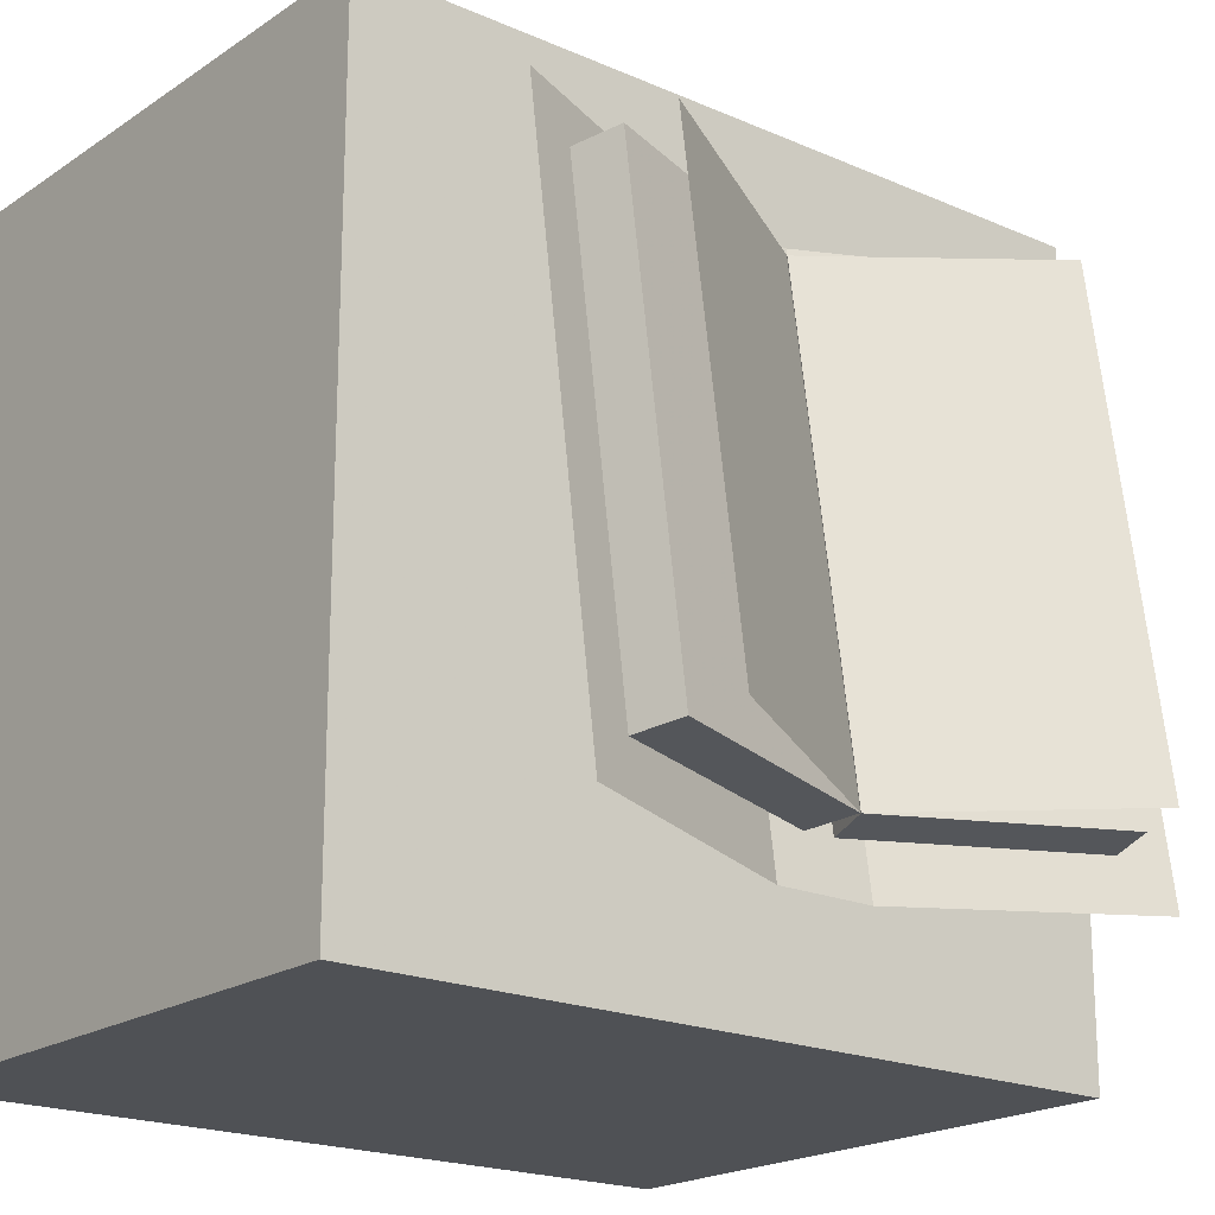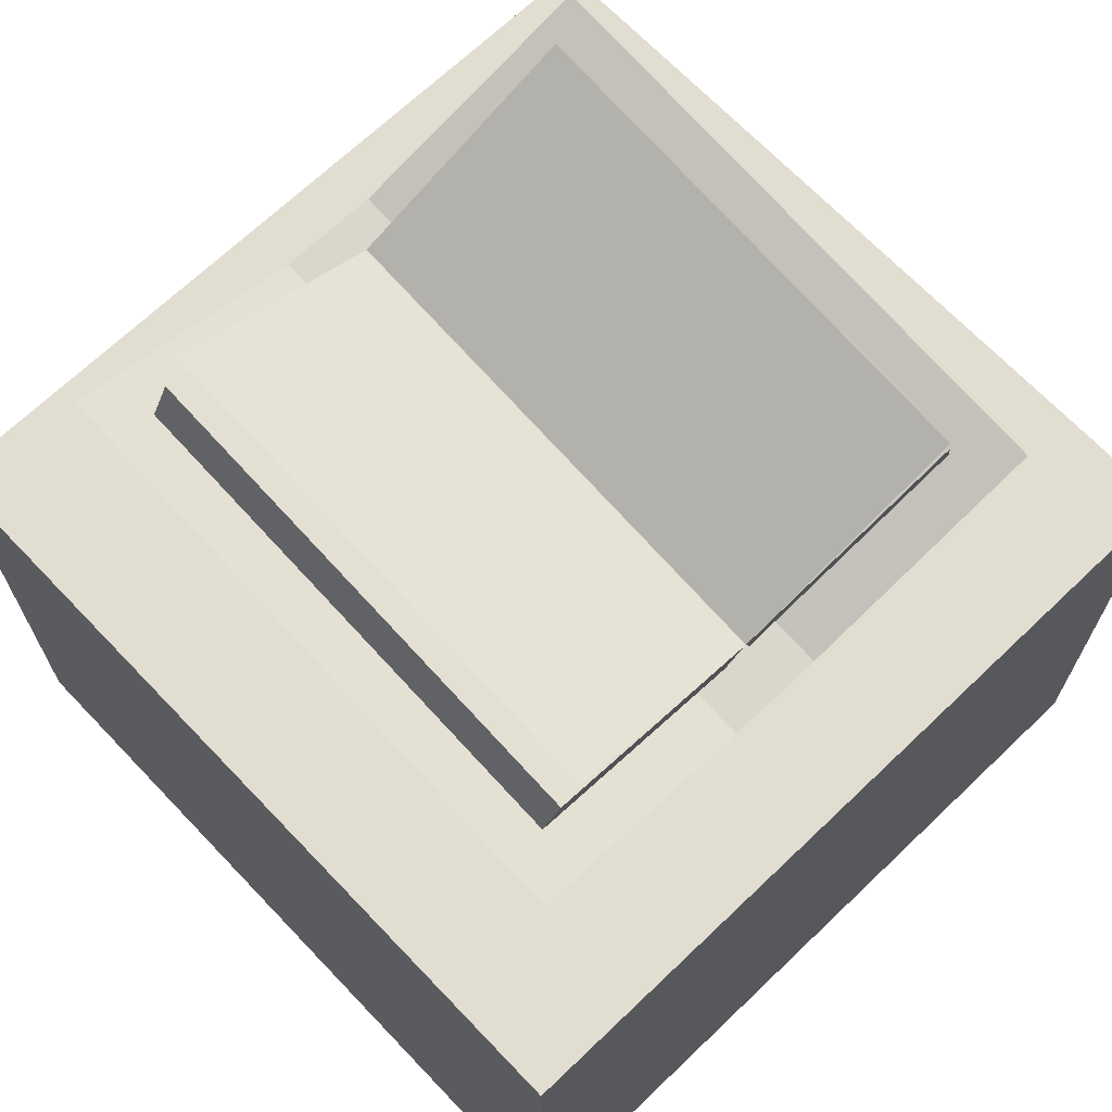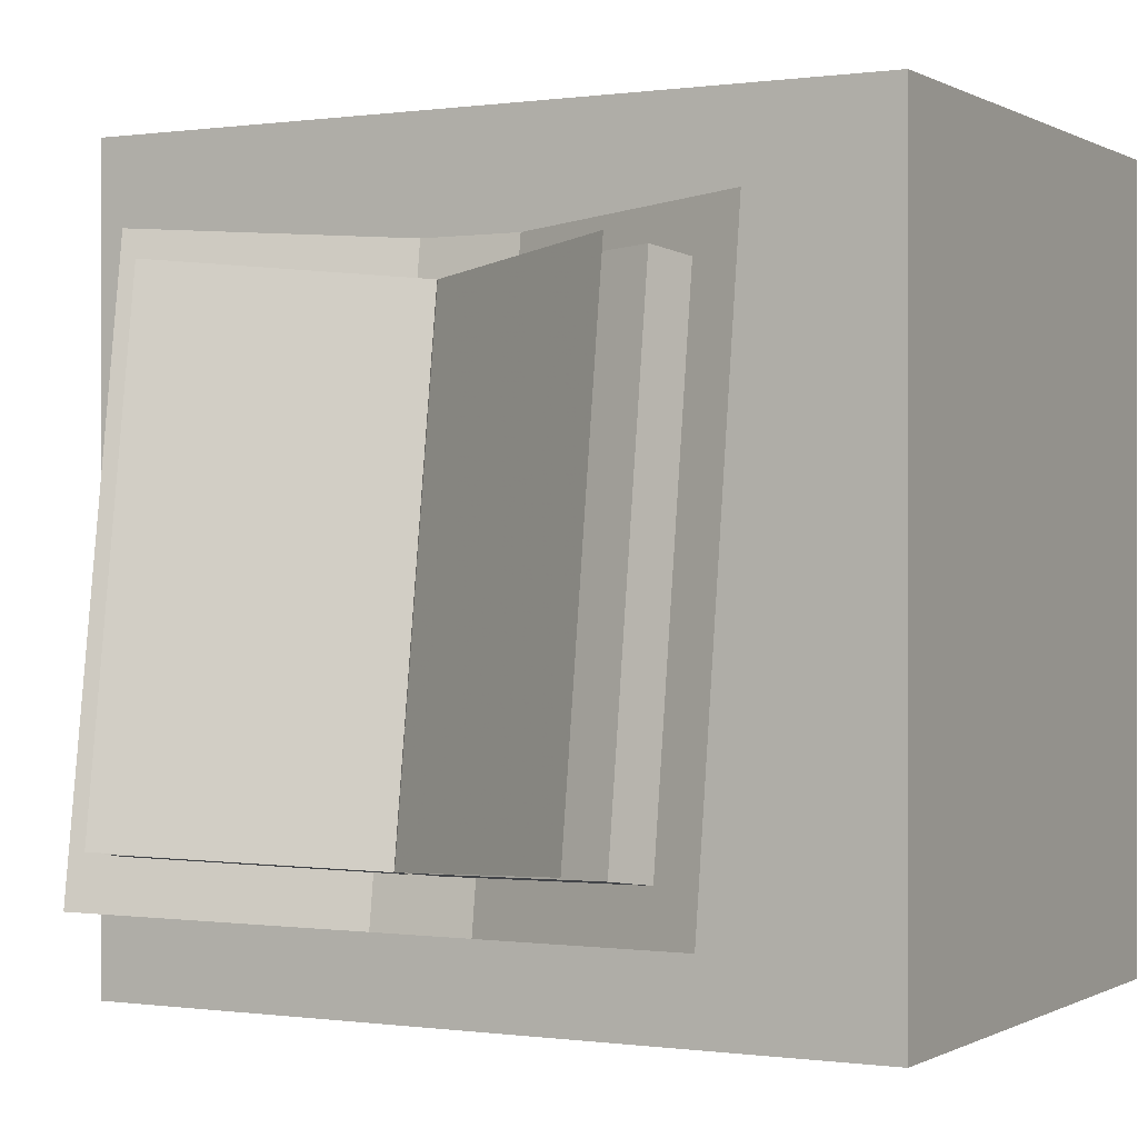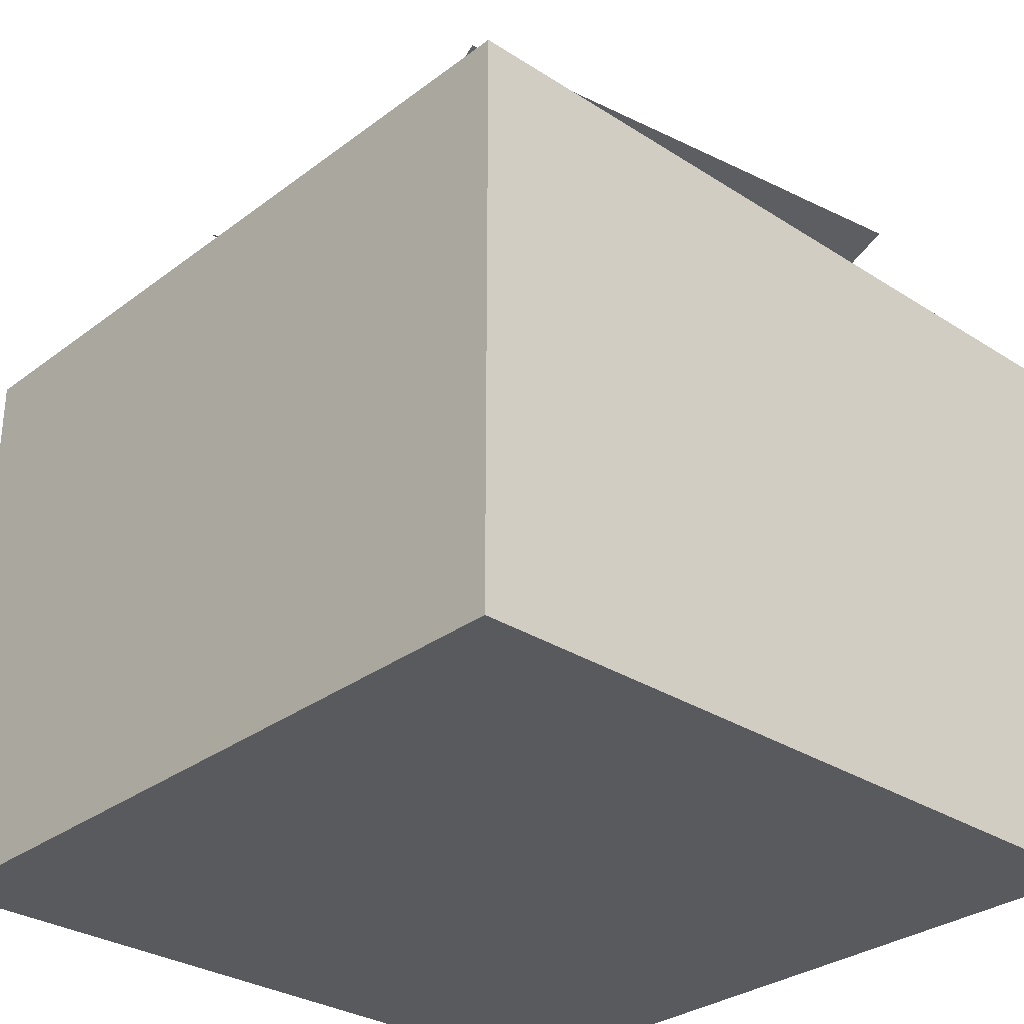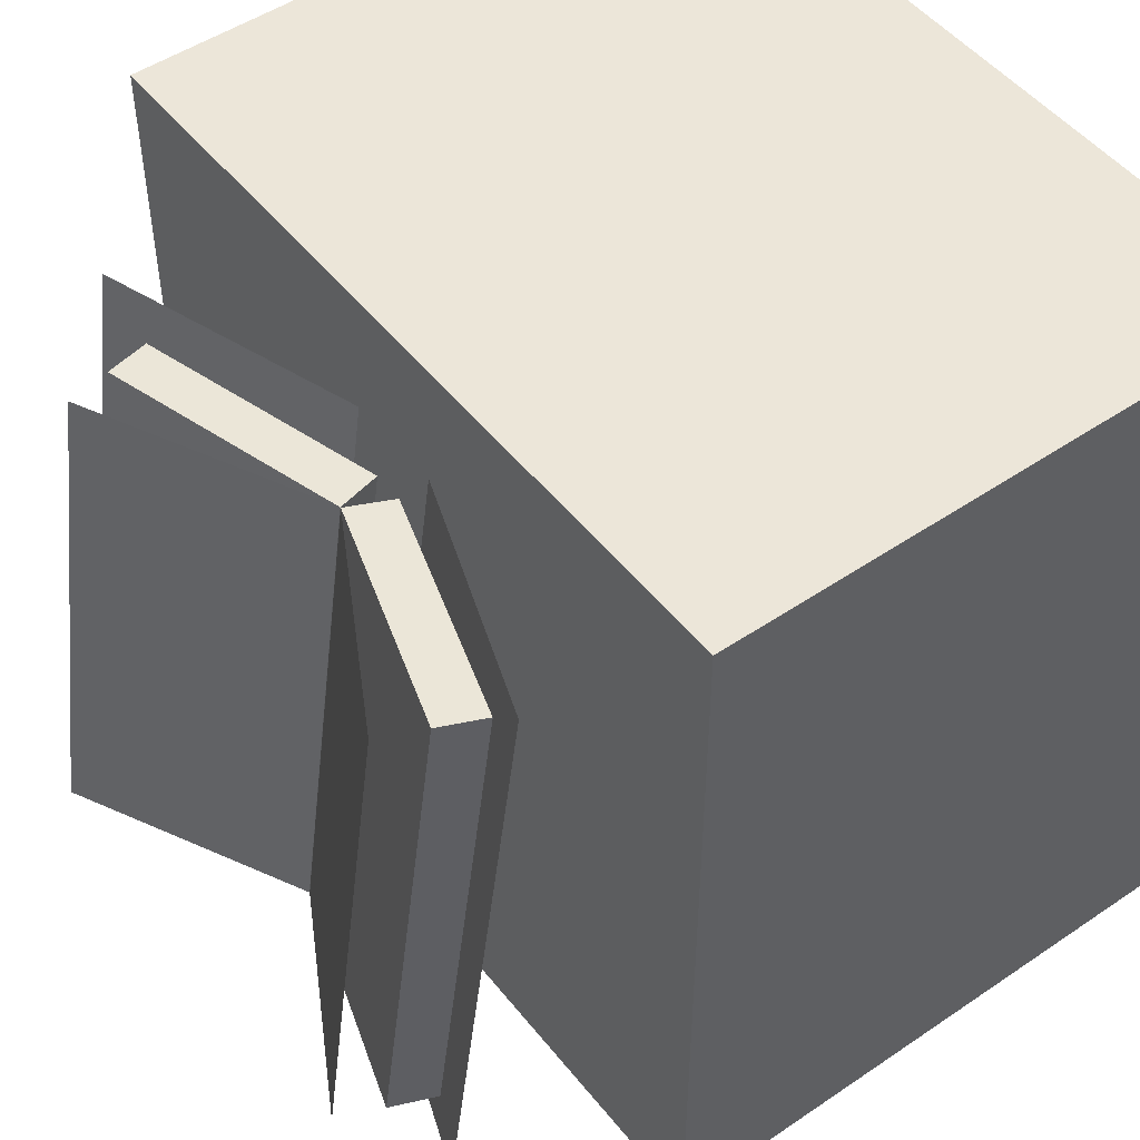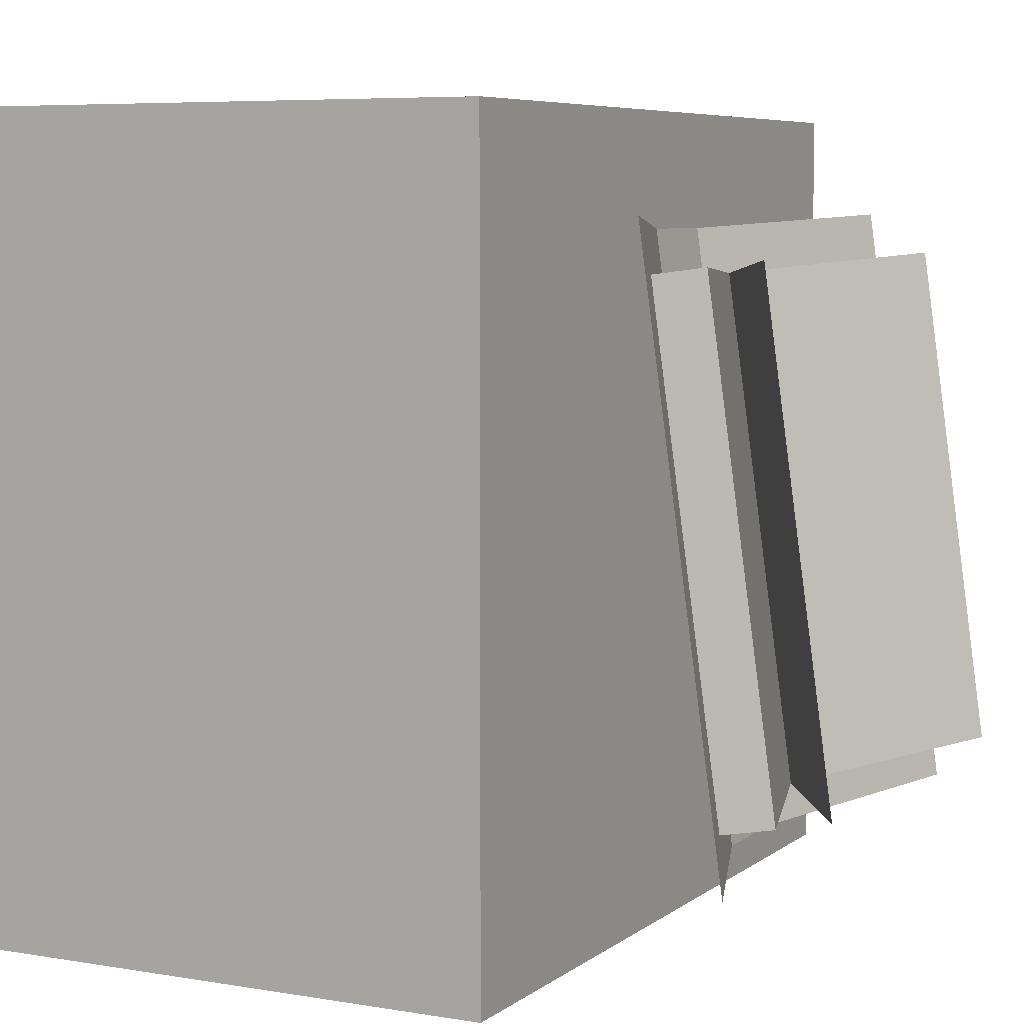
<metadata>
{"format":"obj","ext":"obj","renderer":"f3d","projection":"perspective","resolution":1024,"background":"white","views":[{"elev":-19.7,"azim":140.8,"up":"+Z"},{"elev":68.7,"azim":-43.7,"up":"+Y"},{"elev":-0.1,"azim":-151.8,"up":"+Z"},{"elev":-30.5,"azim":47.2,"up":"+Y"},{"elev":49.5,"azim":-126.9,"up":"+Z"},{"elev":6.4,"azim":116.8,"up":"+Z"}]}
</metadata>
<code>
o enchant_table
v 0.5 -0.5 -0.5
v 0.5 -0.5 0.5
v -0.5 -0.5 0.5
v -0.5 -0.5 -0.5
v 0.5 0.25 -0.5
v 0.5 0.25 0.5
v -0.5 0.25 0.5
v -0.5 0.25 -0.5
v 0.375 0.3772 0.3753
v -0.375 0.3772 0.3753
v -0.0625 0.2612 0.359
v 0.375 0.4816 -0.3674
v -0.375 0.4816 -0.3674
v -0.0625 0.3656 -0.3837
v 0.0625 0.2612 0.359
v 0.0625 0.3656 -0.3837
v -0.01968 0.3581 -0.3217
v -0.01968 0.2711 0.2973
v -0.3169 0.3667 0.3107
v -0.3169 0.4537 -0.3082
v -0.000367 0.4169 -0.3134
v -0.000367 0.3299 0.3055
v -0.2976 0.4256 0.319
v -0.2976 0.5126 -0.3
v 0.000367 0.4169 -0.3134
v 0.000367 0.3299 0.3055
v 0.2976 0.4256 0.319
v 0.2976 0.5126 -0.3
v 0.01968 0.3581 -0.3217
v 0.01968 0.2711 0.2973
v 0.3169 0.3667 0.3107
v 0.3169 0.4537 -0.3082
v -0.000367 0.4169 -0.3134
v -0.000367 0.3299 0.3055
v -0.2783 0.4844 0.3272
v -0.2783 0.5714 -0.2917
v 0.000367 0.4169 -0.3134
v 0.000367 0.3299 0.3055
v 0.2783 0.4844 0.3272
v 0.2783 0.5714 -0.2917
f 1 5 6 2
f 2 6 7 3
f 3 7 8 4
f 5 1 4 8
f 5 8 7 6
f 1 2 3 4
f 10 11 14 13
f 11 15 16 14
f 15 9 12 16
f 21 24 23 22
f 17 21 22 18
f 18 22 23 19
f 19 23 24 20
f 20 24 21 17
f 29 25 28 32
f 30 26 25 29
f 31 27 26 30
f 32 28 27 31
f 28 25 26 27
f 35 34 33 36
f 38 39 40 37

</code>
